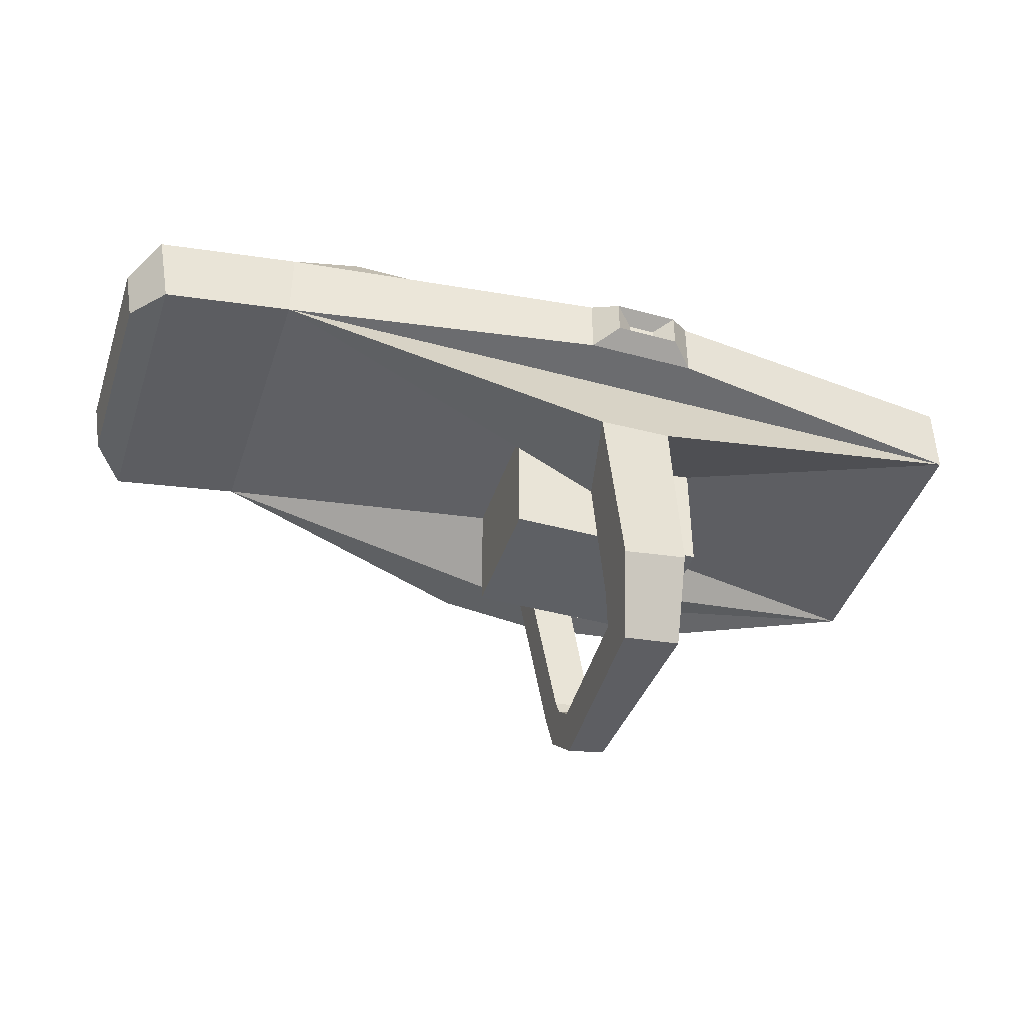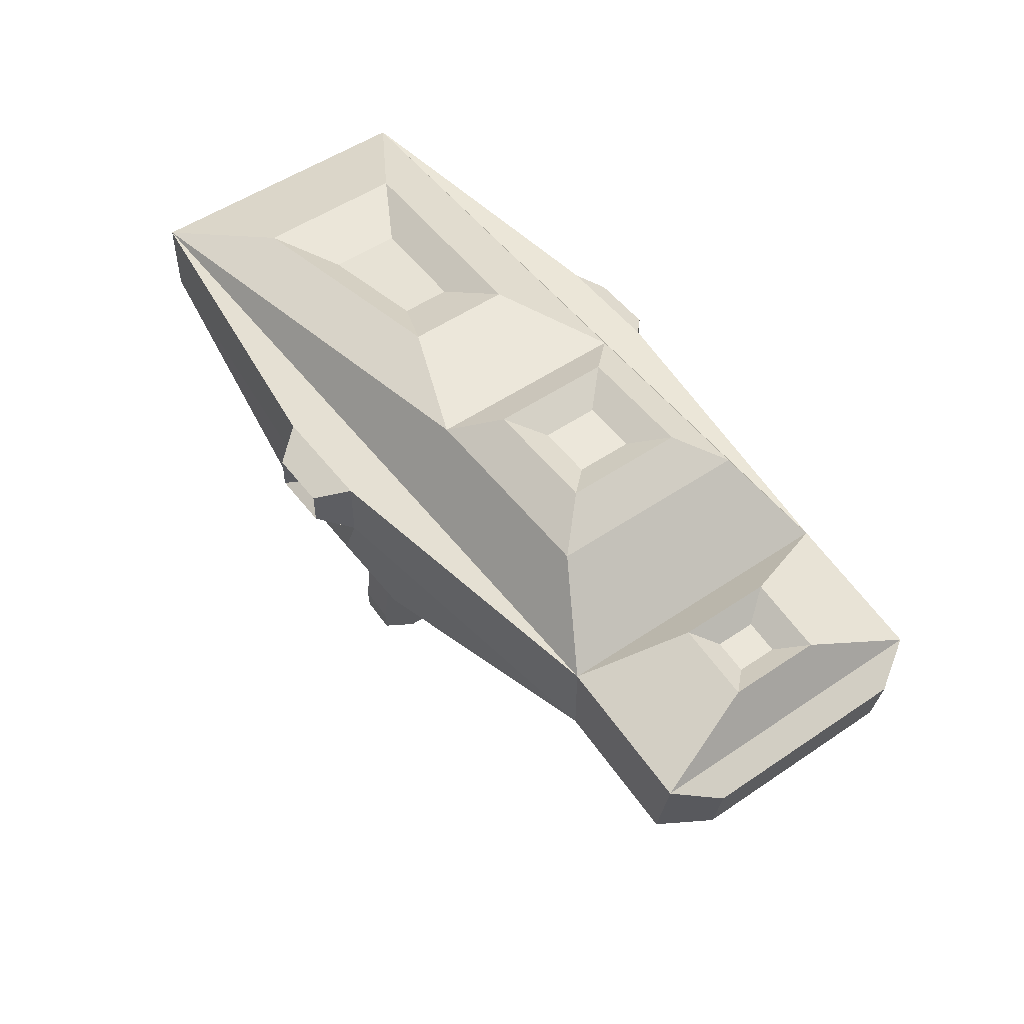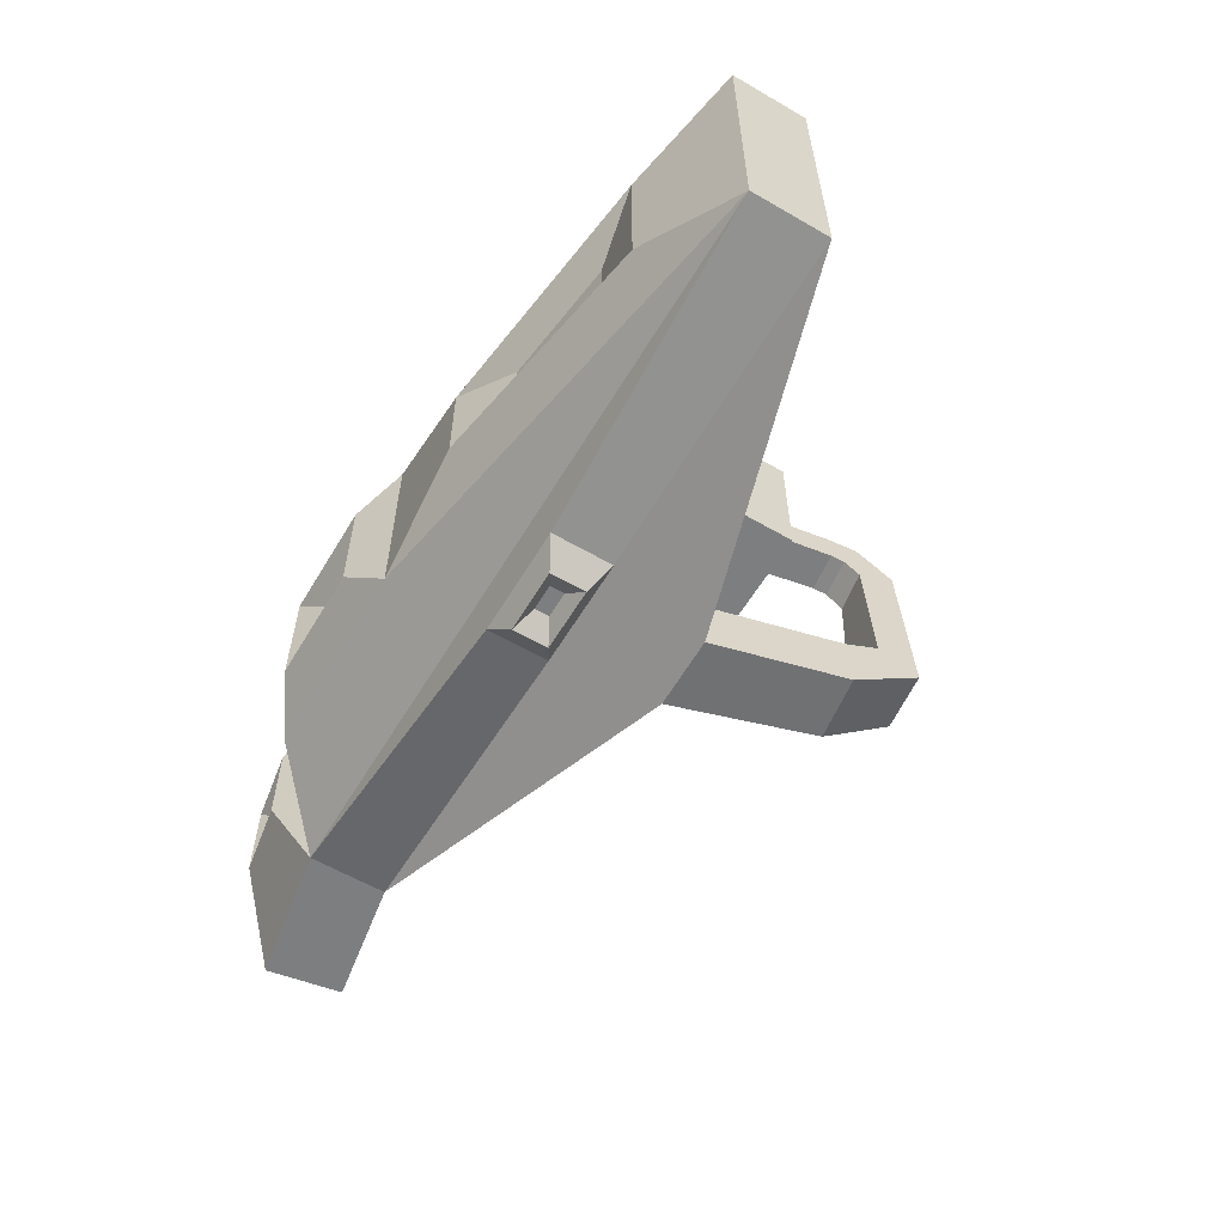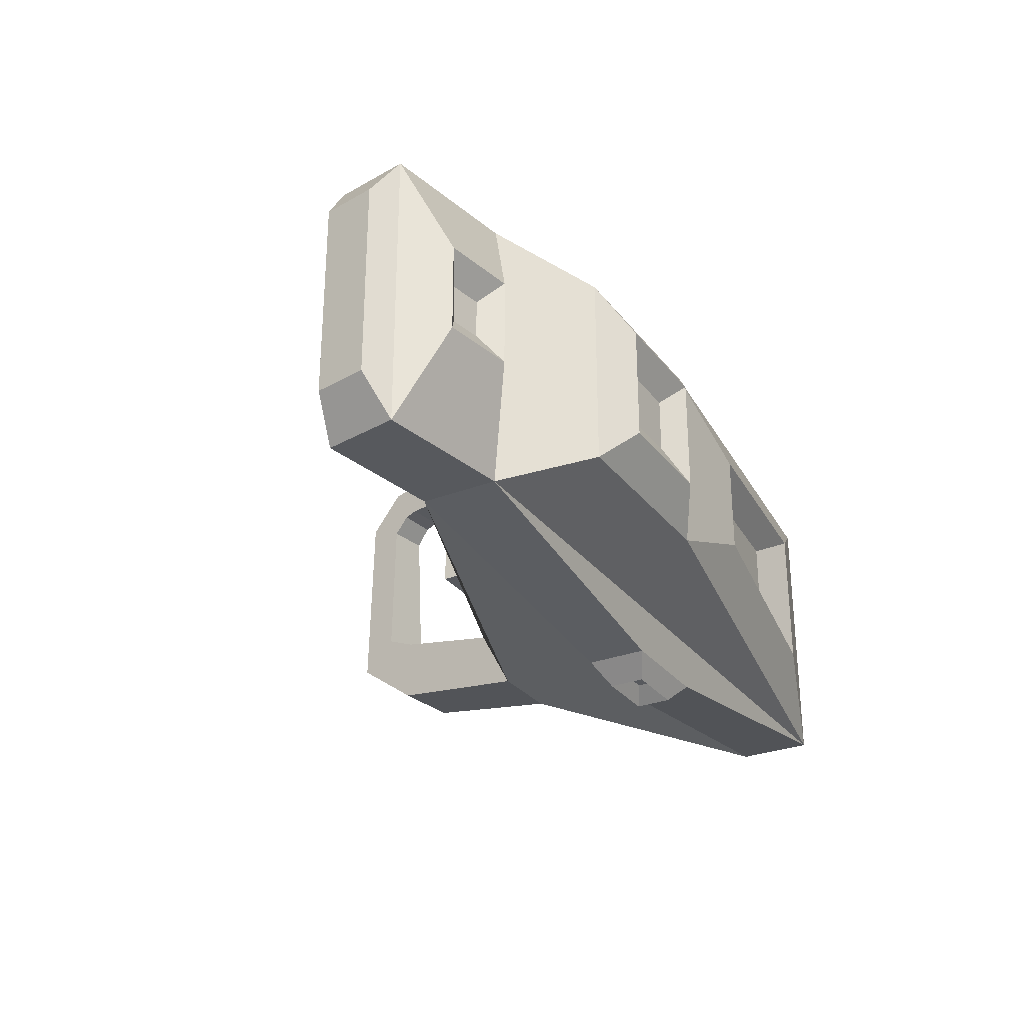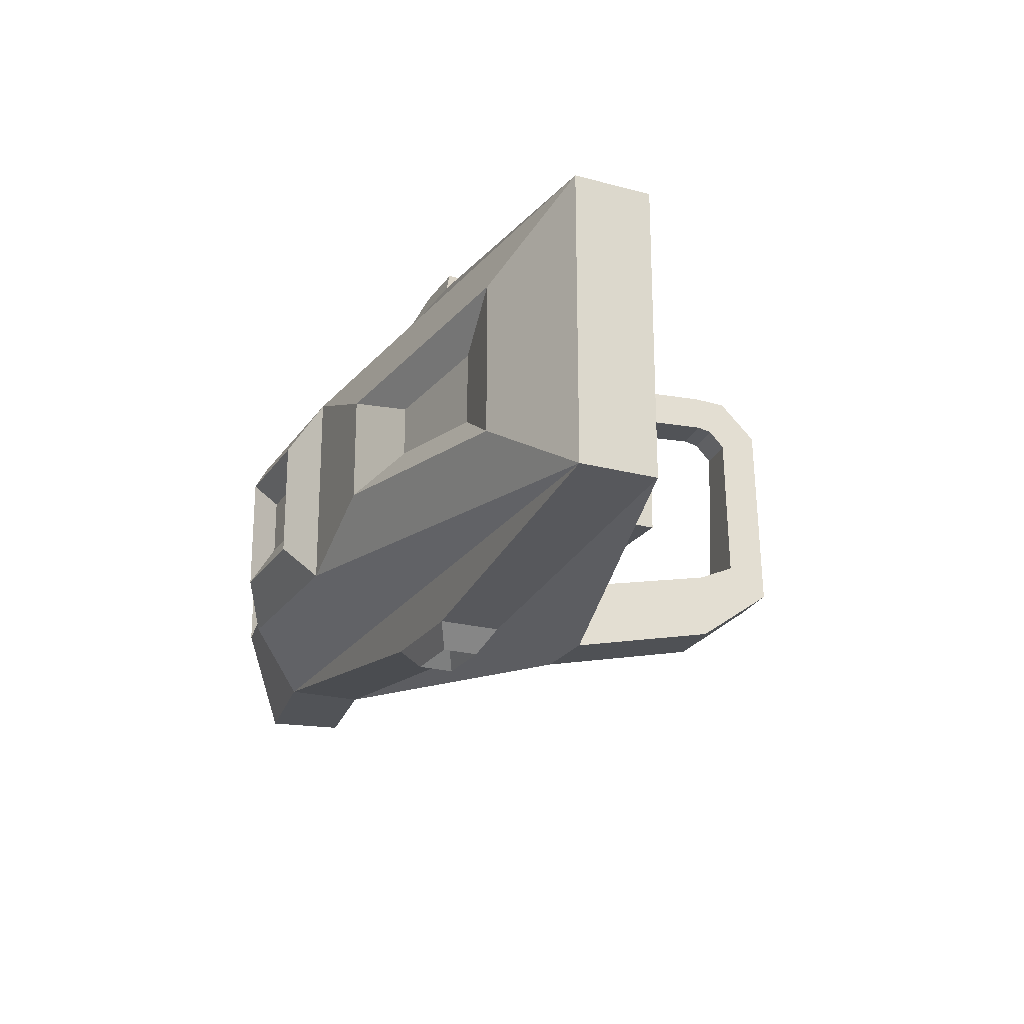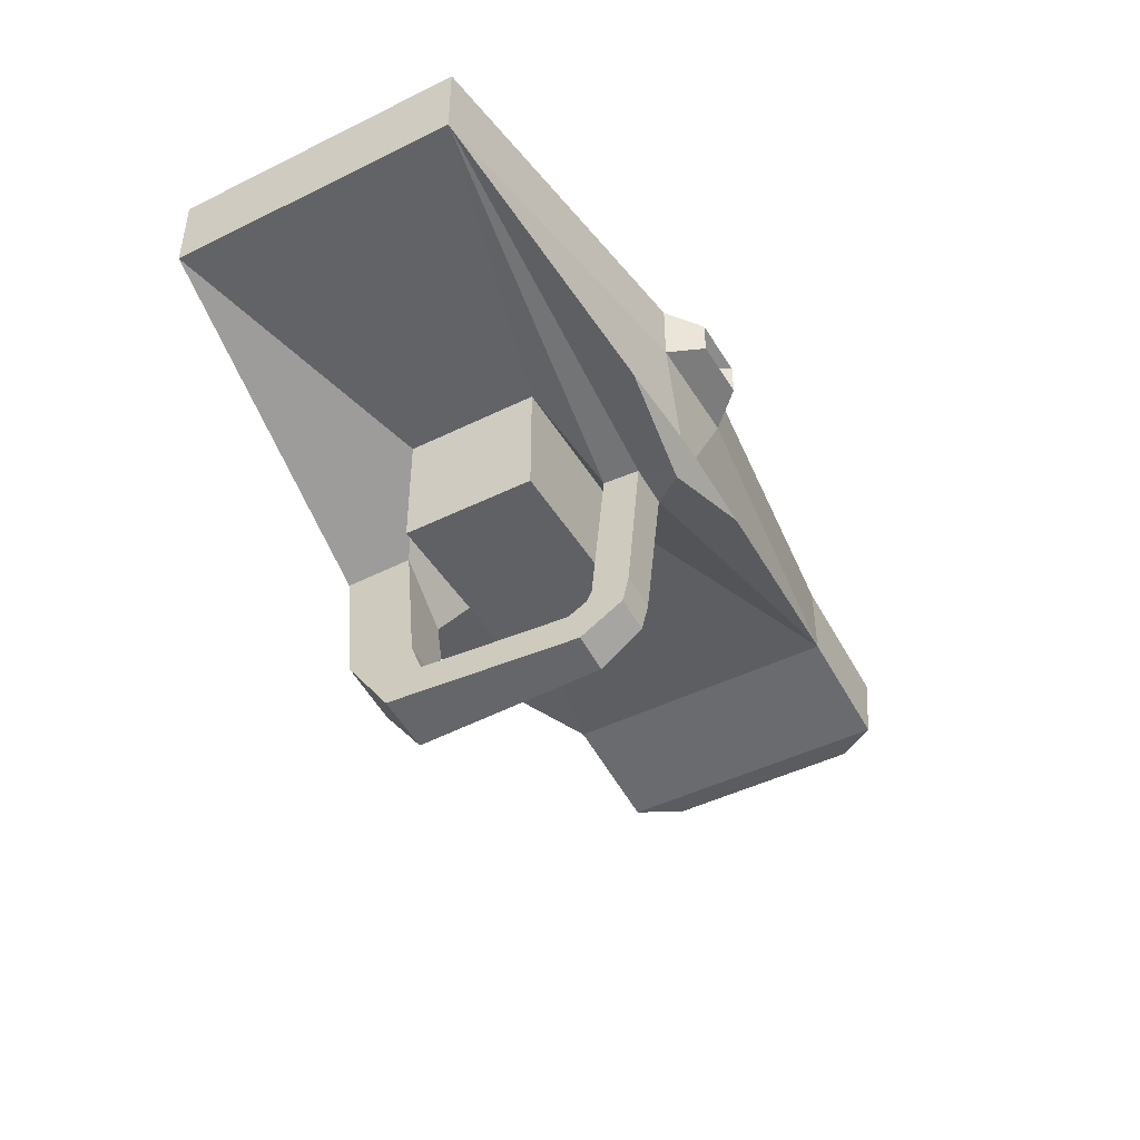
<metadata>
{"format":"obj","ext":"obj","renderer":"f3d","projection":"perspective","resolution":1024,"background":"white","views":[{"elev":-43.1,"azim":-17.9,"up":"+Z"},{"elev":51.4,"azim":-126.5,"up":"+Z"},{"elev":-59.3,"azim":59.2,"up":"+Y"},{"elev":-29.0,"azim":-60.0,"up":"+Y"},{"elev":-22.1,"azim":65.0,"up":"+Y"},{"elev":-45.7,"azim":119.6,"up":"+Z"}]}
</metadata>
<code>
o Cube
v -0.2394 -0.09461 0.1226
v -0.2394 -0.09461 0.1734
v -0.2394 0.09461 0.1226
v -0.2394 0.09461 0.1734
v 0.2532 -0.09461 0.1226
v 0.2532 -0.09461 0.1734
v 0.2532 0.09461 0.1226
v 0.2532 0.09461 0.1734
v -0.05752 0.04362 0.1022
v -0.05752 -0.04362 0.1022
v 0.07141 0.04362 0.1022
v 0.07141 -0.04362 0.1022
v -0.05752 0.04362 0.02446
v -0.05752 -0.04362 0.02446
v 0.07141 0.04362 0.02446
v 0.07141 -0.04362 0.02446
v -0.3226 -0.09461 0.1087
v -0.3314 -0.09461 0.1579
v -0.3314 0.09461 0.1579
v -0.3226 0.09461 0.1087
v -0.3426 -0.06654 0.1127
v -0.3487 -0.06654 0.1473
v -0.3487 0.06654 0.1473
v -0.3426 0.06654 0.1127
v -0.2657 -0.0294 0.1957
v -0.2657 0.0294 0.1957
v -0.3138 -0.0294 0.1876
v -0.3138 0.0294 0.1876
v -0.1892 -0.06531 0.2202
v -0.1892 0.06531 0.2202
v -0.06055 0.06531 0.2202
v -0.06055 -0.06531 0.2202
v -0.02875 0.1231 0.168
v -0.02875 0.1231 0.1281
v 0.04264 0.1231 0.168
v 0.04264 0.1231 0.1281
v -0.02875 -0.1231 0.1281
v -0.02875 -0.1231 0.168
v 0.04264 -0.1231 0.168
v 0.04264 -0.1231 0.1281
v -0.02282 -0.1191 0.05735
v 0.02448 -0.1191 0.05818
v -0.01641 -0.07612 0.03284
v 0.02132 -0.07609 0.06292
v -0.003986 -0.1018 -0.04042
v 0.0379 -0.1018 -0.03449
v -0.002113 -0.05892 -0.04041
v 0.03548 -0.05891 -0.03449
v 0.005699 -0.06915 -0.08507
v 0.04324 -0.06914 -0.08076
v 0.002183 -0.04942 -0.0614
v 0.03846 -0.04941 -0.05709
v 0.01142 0.05728 -0.08614
v 0.03629 0.05727 -0.08186
v 0.006619 0.04757 -0.06248
v 0.03316 0.04756 -0.05819
v 0.008344 0.08265 -0.06352
v 0.03151 0.08264 -0.06032
v 0.005272 0.05898 -0.0525
v 0.03114 0.05897 -0.0493
v 0.004791 0.08517 -0.04371
v 0.0283 0.08516 -0.04051
v 0.003756 0.06149 -0.04371
v 0.02963 0.06149 -0.04051
v -0.01544 0.08517 0.06569
v 0.0113 0.08518 0.0689
v -0.01648 0.0615 0.0657
v 0.01264 0.06151 0.0689
v -0.06317 0.1163 0.07654
v 0.07416 0.1162 0.07654
v -0.004468 0.1173 0.07835
v 0.01543 0.1173 0.07835
v 0.001262 0.1067 0.06085
v 0.006291 0.1072 0.06171
v -0.1629 -0.03859 0.2365
v -0.1629 0.03859 0.2365
v -0.08686 0.03859 0.2365
v -0.08686 -0.03859 0.2365
v -0.1429 -0.01827 0.2255
v -0.1429 0.01827 0.2255
v -0.1069 0.01827 0.2255
v -0.1069 -0.01827 0.2255
v -0.2775 -0.01275 0.1824
v -0.2775 0.01275 0.1824
v -0.2983 -0.01275 0.1788
v -0.2983 0.01275 0.1788
v 0.1797 0.04906 0.1983
v 0.1797 -0.04906 0.1983
v 0.01703 0.03387 0.2226
v 0.01703 -0.03387 0.2226
v 0.1349 0.02323 0.1915
v 0.1349 -0.02323 0.1915
v 0.05788 0.01604 0.2029
v 0.05788 -0.01604 0.2029
v -0.01377 -0.1371 0.1364
v -0.01377 -0.1371 0.1596
v 0.02765 -0.1371 0.1596
v 0.02765 -0.1371 0.1364
v -0.00153 -0.1267 0.1433
v -0.00153 -0.1267 0.1527
v 0.01542 -0.1267 0.1527
v 0.01542 -0.1267 0.1433
v -0.01261 0.1431 0.1589
v -0.01261 0.1431 0.1371
v 0.0265 0.1431 0.1589
v 0.0265 0.1431 0.1371
v 0.000522 0.1318 0.1516
v 0.000522 0.1318 0.1444
v 0.01337 0.1318 0.1516
v 0.01337 0.1318 0.1444
f 3 1 17 20
f 8 7 36 35
f 8 6 5 7
f 6 2 38 39
f 1 3 9 10
f 4 2 29 30
f 11 12 16 15
f 66 7 68
f 12 5 42 44
f 7 5 12 11
f 14 13 15 16
f 10 9 13 14
f 12 10 14 16
f 9 11 15 13
f 19 20 24 23
f 2 4 26 25
f 4 3 20 19
f 1 2 18 17
f 22 23 24 21
f 17 18 22 21
f 20 17 21 24
f 18 19 23 22
f 27 25 83 85
f 4 19 28 26
f 18 2 25 27
f 19 18 27 28
f 32 31 77 78
f 2 6 32 29
f 8 4 30 31
f 6 8 87 88
f 35 36 106 105
f 66 65 73 74
f 4 8 35 33
f 3 4 33 34
f 39 38 96 97
f 5 6 39 40
f 2 1 37 38
f 1 5 40 37
f 46 48 44
f 1 10 43 41
f 10 12 44 43
f 5 1 41 42
f 48 46 50 52
f 42 41 45 46
f 42 46 44
f 43 44 48 47
f 47 45 41
f 41 43 47
f 49 51 55 53
f 47 48 52 51
f 45 47 51 49
f 46 45 49 50
f 53 55 59 57
f 50 49 53 54
f 52 50 54 56
f 51 52 56 55
f 60 58 62 64
f 54 53 57 58
f 56 54 58 60
f 55 56 60 59
f 61 63 67 65
f 59 60 64 63
f 57 59 63 61
f 58 57 61 62
f 3 65 67 9
f 62 61 65 66
f 64 62 66 68
f 63 64 68 67
f 65 3 69 73
f 72 70 74 73 69 71
f 7 66 74 70
f 34 36 72 71
f 3 34 71 69
f 36 7 70 72
f 76 75 79 80
f 30 29 75 76
f 29 32 78 75
f 31 30 76 77
f 82 81 80 79
f 75 78 82 79
f 77 76 80 81
f 78 77 81 82
f 83 84 86 85
f 28 27 85 86
f 26 28 86 84
f 25 26 84 83
f 90 88 92 94
f 32 6 88 90
f 31 32 90 89
f 8 31 89 87
f 92 91 93 94
f 88 87 91 92
f 87 89 93 91
f 89 90 94 93
f 95 98 102 99
f 38 37 95 96
f 37 40 98 95
f 40 39 97 98
f 101 100 99 102
f 98 97 101 102
f 97 96 100 101
f 96 95 99 100
f 106 104 108 110
f 34 33 103 104
f 36 34 104 106
f 33 35 105 103
f 107 109 110 108
f 103 105 109 107
f 105 106 110 109
f 104 103 107 108
f 7 11 68
f 11 9 67 68

</code>
